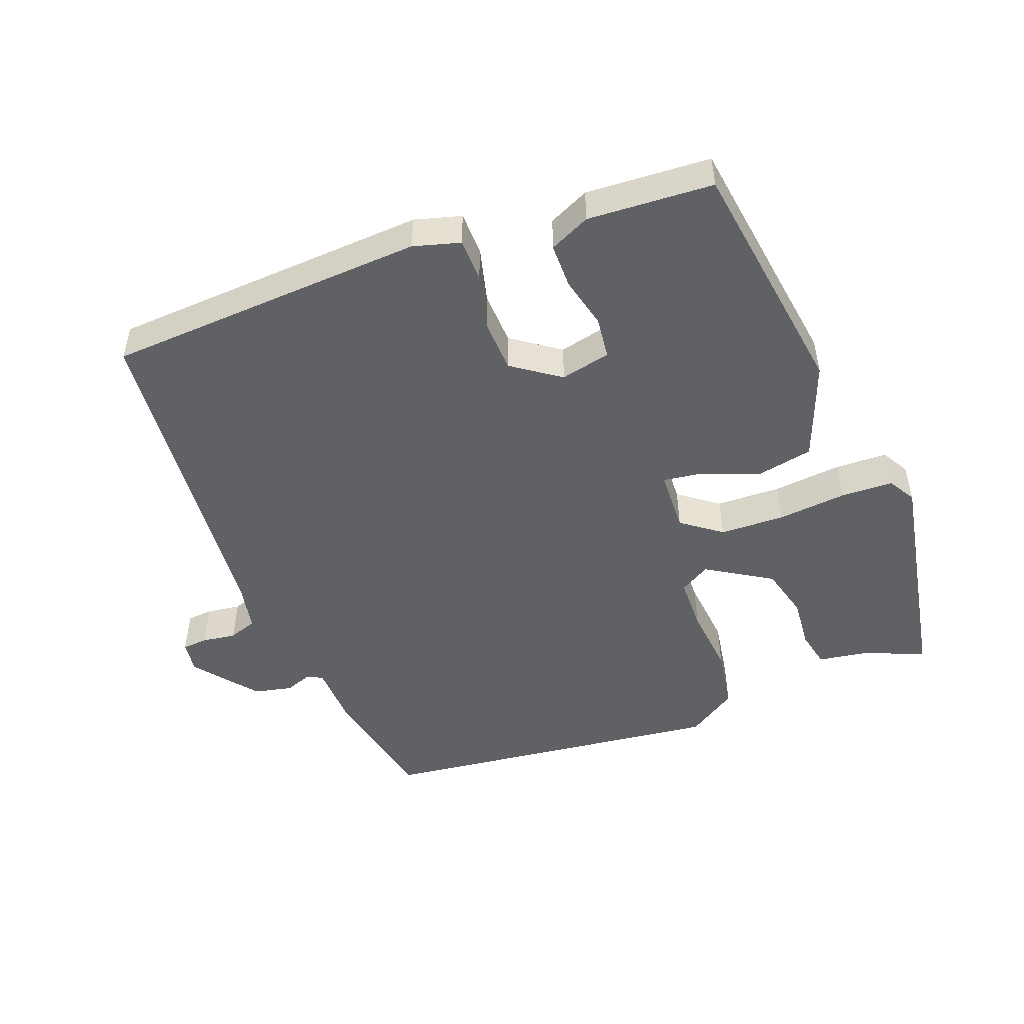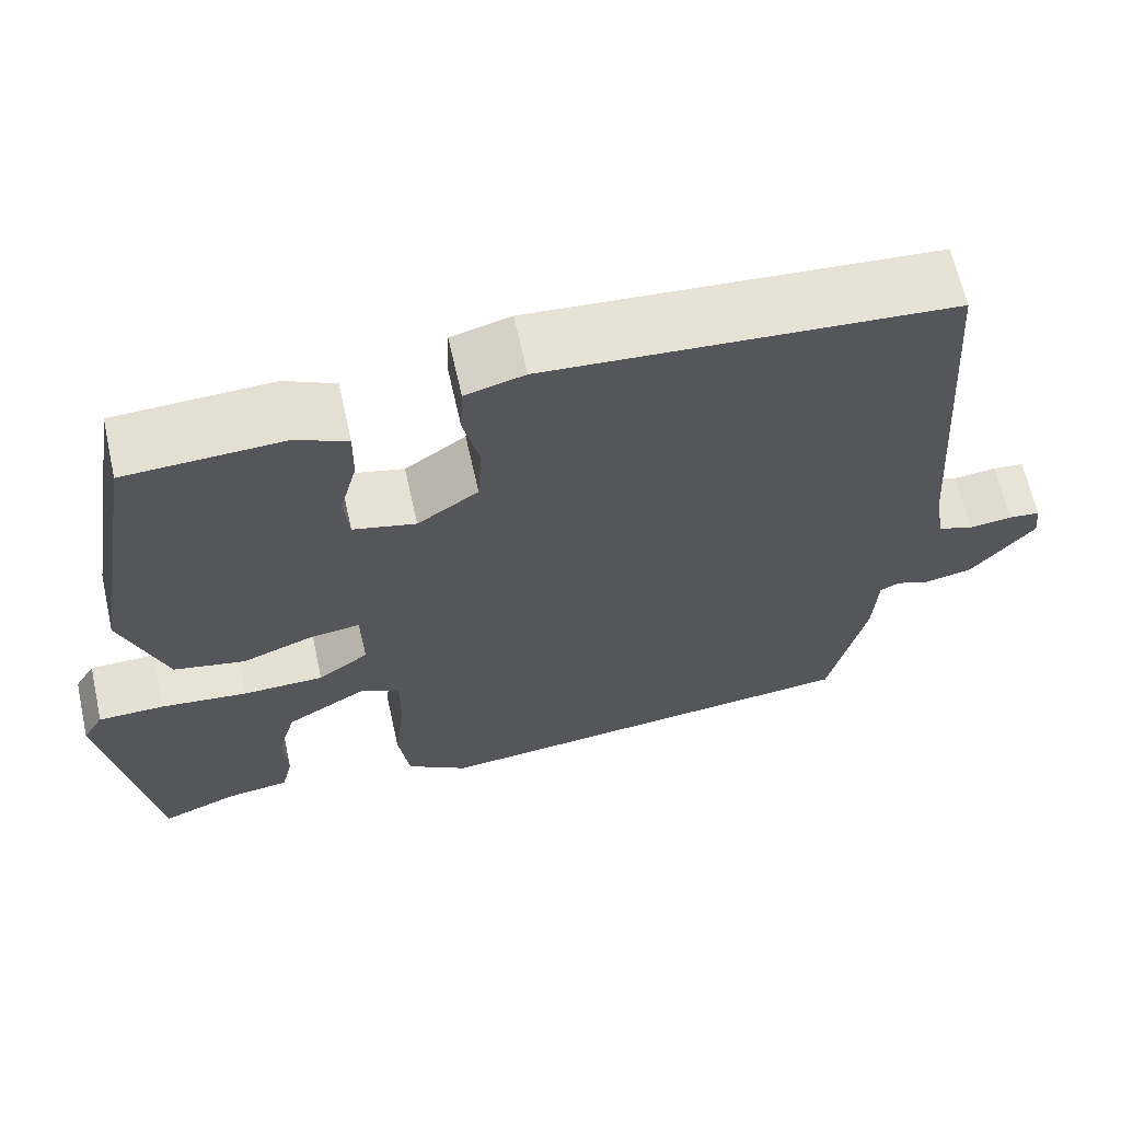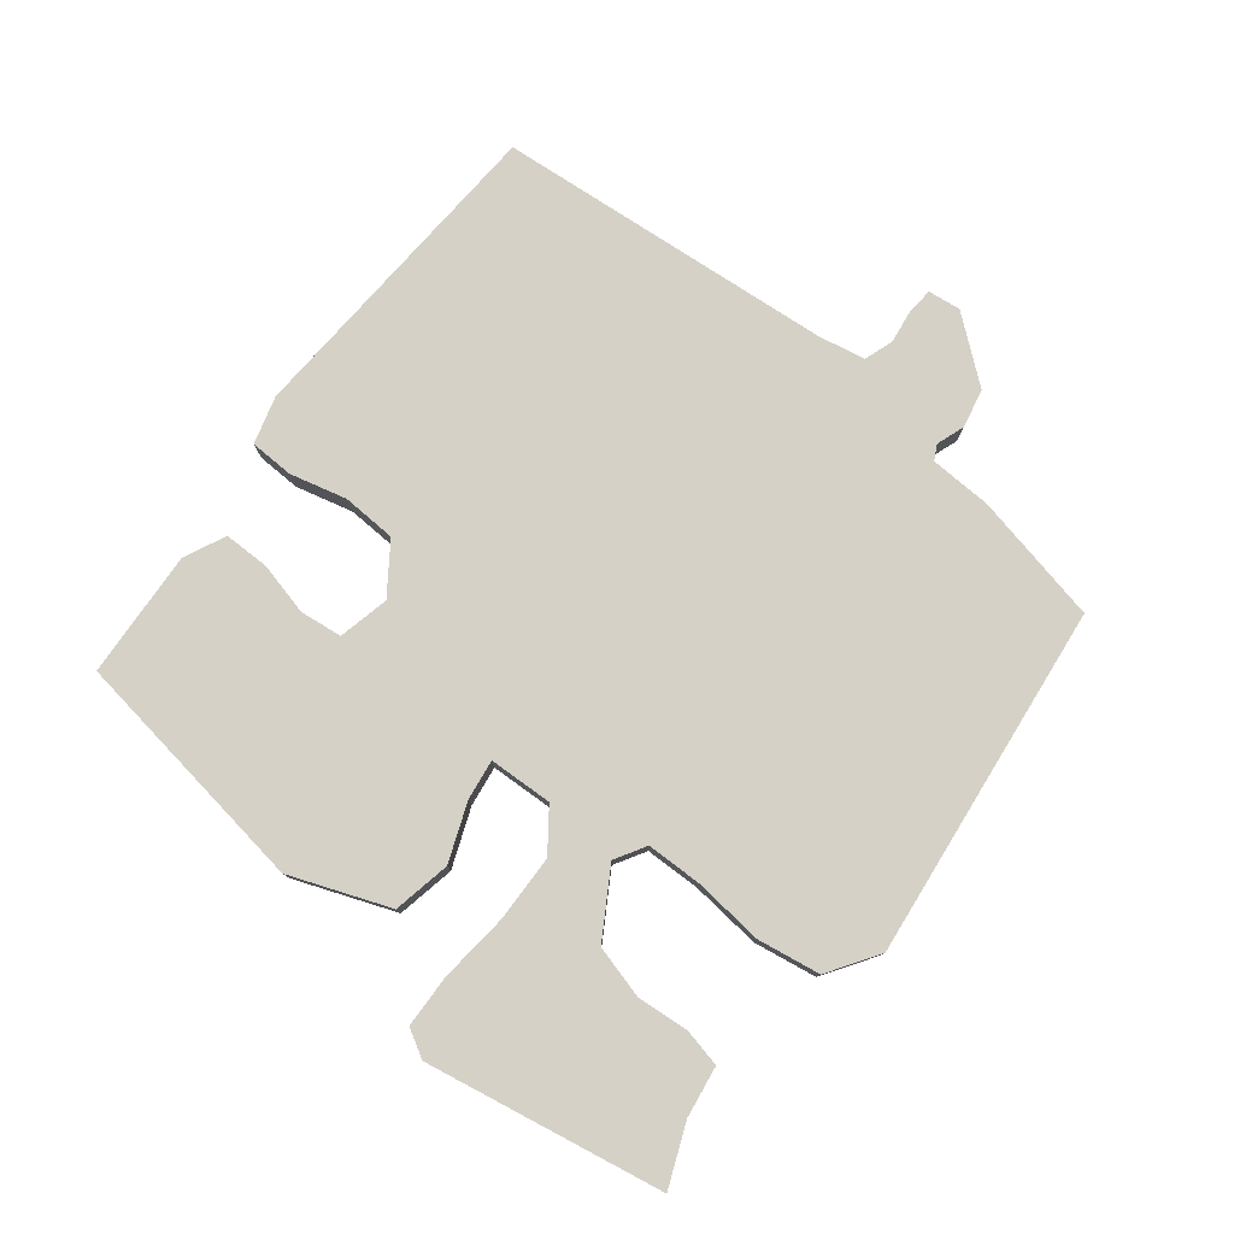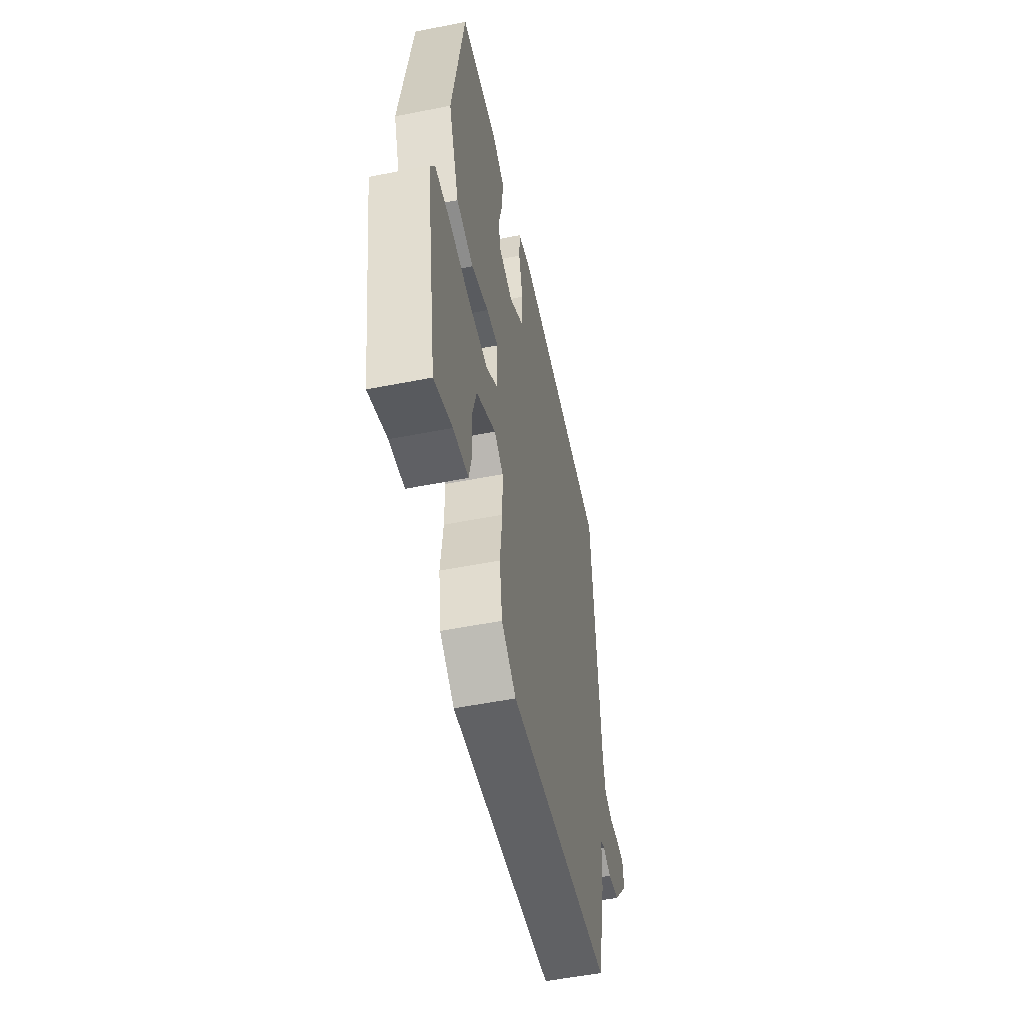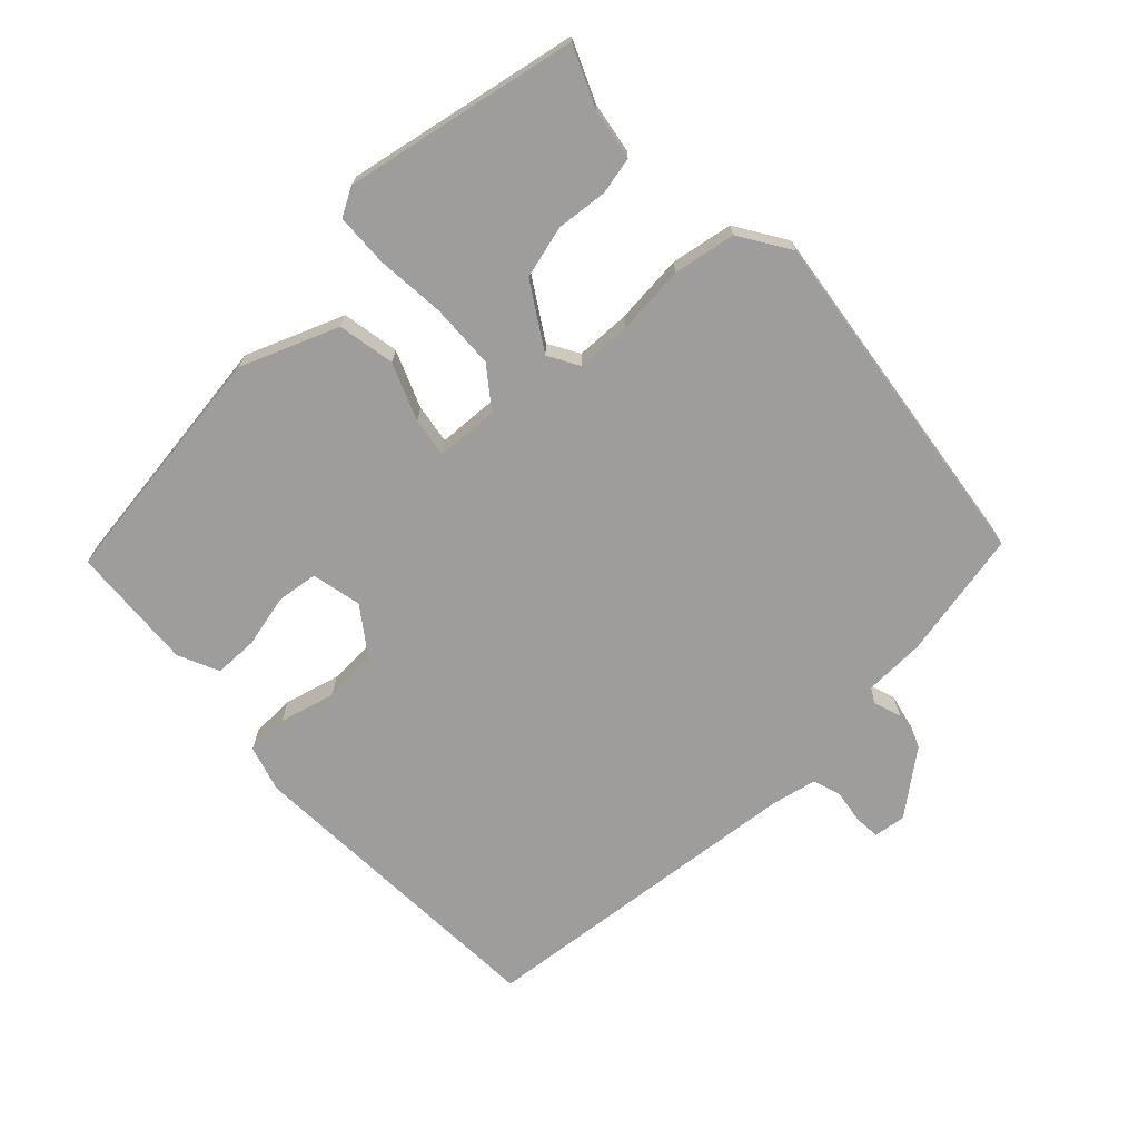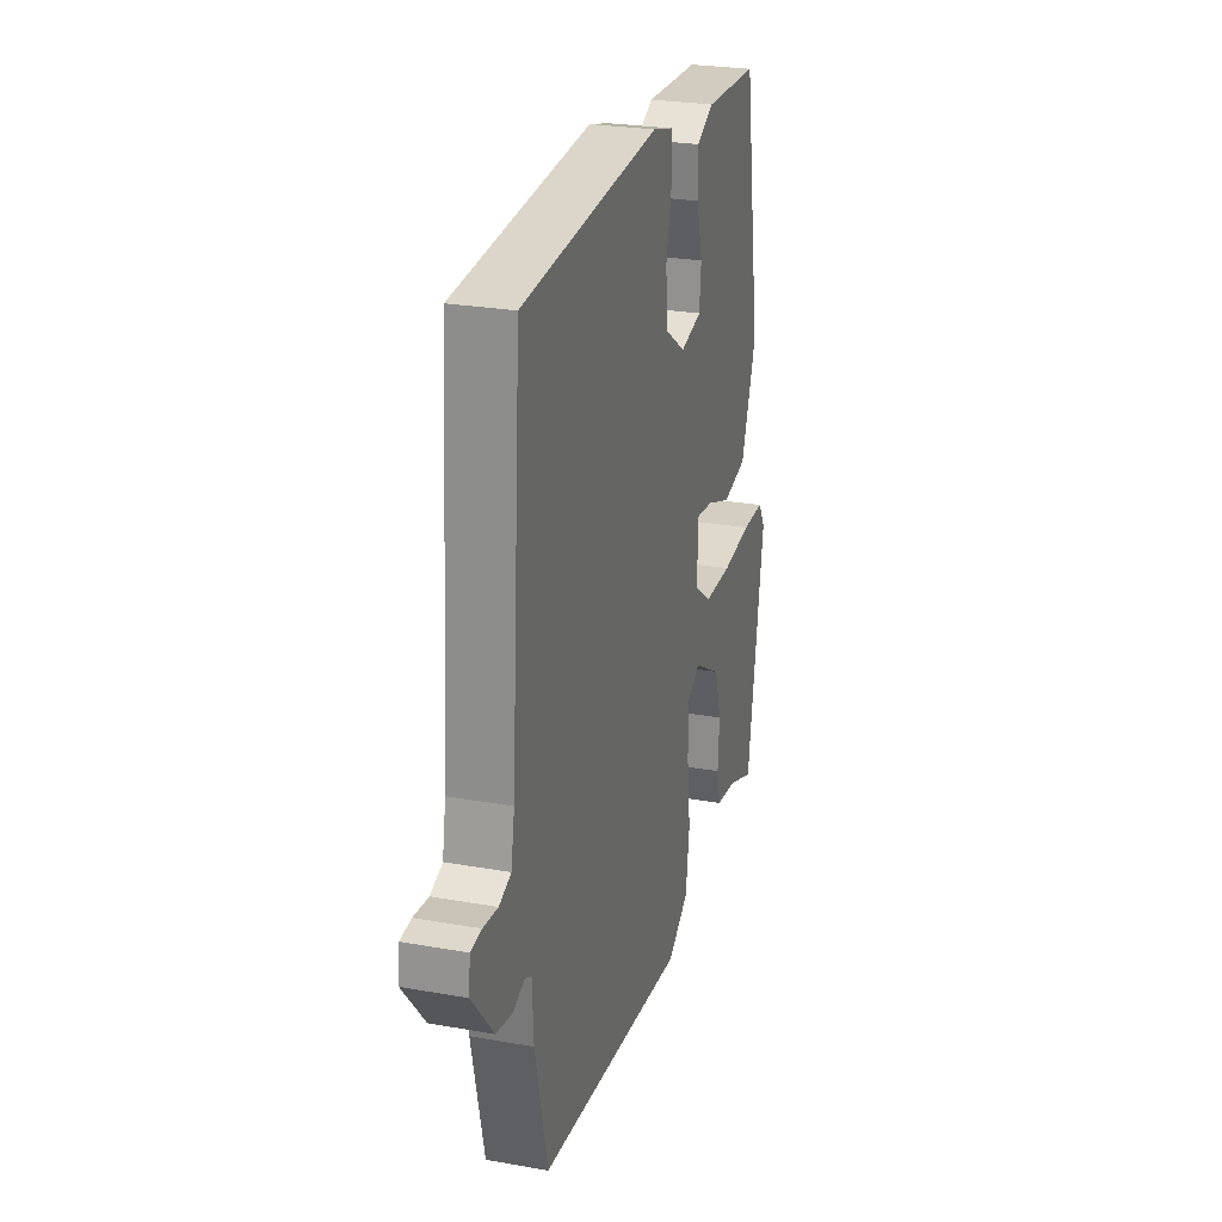
<metadata>
{"format":"obj","ext":"obj","renderer":"f3d","projection":"perspective","resolution":1024,"background":"white","views":[{"elev":-49.5,"azim":19.6,"up":"+Y"},{"elev":65.0,"azim":167.4,"up":"+Z"},{"elev":78.7,"azim":127.2,"up":"+Y"},{"elev":-52.9,"azim":102.0,"up":"+Z"},{"elev":-70.5,"azim":131.8,"up":"+Y"},{"elev":25.8,"azim":-74.1,"up":"+Z"}]}
</metadata>
<code>
v -0.435 0.07 -0.489
v -0.478 0.07 -0.302
v -0.483 0.07 -0.213
v -0.505 0.07 -0.202
v -0.545 0.07 -0.217
v -0.601 0.07 -0.206
v -0.675 0.07 -0.117
v -0.67 0.07 -0.07
v -0.633 0.07 -0.066
v -0.583 0.07 -0.072
v -0.542 0.07 -0.057
v -0.53 0.07 0.01
v -0.495 0.07 0.501
v -0.026 0.07 0.537
v 0.043 0.07 0.519
v 0.046 0.07 0.456
v 0.027 0.07 0.374
v 0.032 0.07 0.296
v 0.103 0.07 0.248
v 0.176 0.07 0.266
v 0.182 0.07 0.327
v 0.162 0.07 0.403
v 0.161 0.07 0.468
v 0.22 0.07 0.497
v 0.404 0.07 0.49
v 0.463 0.07 0.133
v 0.411 0.07 -0.011
v 0.328 0.07 -0.029
v 0.244 0.07 0.002
v 0.186 0.07 0.009
v 0.184 0.07 -0.083
v 0.243 0.07 -0.125
v 0.338 0.07 -0.126
v 0.439 0.07 -0.114
v 0.516 0.07 -0.115
v 0.54 0.07 -0.155
v 0.484 0.07 -0.498
v 0.395 0.07 -0.463
v 0.321 0.07 -0.453
v 0.308 0.07 -0.399
v 0.313 0.07 -0.324
v 0.291 0.07 -0.248
v 0.195 0.07 -0.192
v 0.151 0.07 -0.219
v 0.151 0.07 -0.299
v 0.163 0.07 -0.4
v 0.15 0.07 -0.491
v 0.078 0.07 -0.54
v -0.435 0 -0.489
v -0.478 0 -0.302
v -0.483 0 -0.213
v -0.505 0 -0.202
v -0.545 0 -0.217
v -0.601 0 -0.206
v -0.675 0 -0.117
v -0.67 0 -0.07
v -0.633 0 -0.066
v -0.583 0 -0.072
v -0.542 0 -0.057
v -0.53 0 0.01
v -0.495 0 0.501
v -0.026 0 0.537
v 0.043 0 0.519
v 0.046 0 0.456
v 0.027 0 0.374
v 0.032 0 0.296
v 0.103 0 0.248
v 0.176 0 0.266
v 0.182 0 0.327
v 0.162 0 0.403
v 0.161 0 0.468
v 0.22 0 0.497
v 0.404 0 0.49
v 0.463 0 0.133
v 0.411 0 -0.011
v 0.328 0 -0.029
v 0.244 0 0.002
v 0.186 0 0.009
v 0.184 0 -0.083
v 0.243 0 -0.125
v 0.338 0 -0.126
v 0.439 0 -0.114
v 0.516 0 -0.115
v 0.54 0 -0.155
v 0.484 0 -0.498
v 0.395 0 -0.463
v 0.321 0 -0.453
v 0.308 0 -0.399
v 0.313 0 -0.324
v 0.291 0 -0.248
v 0.195 0 -0.192
v 0.151 0 -0.219
v 0.151 0 -0.299
v 0.163 0 -0.4
v 0.15 0 -0.491
v 0.078 0 -0.54
f 1 2 3
f 48 1 3
f 47 48 3
f 46 47 3
f 45 46 3
f 44 45 3 4
f 43 44 4
f 38 39 40 41
f 38 41 42
f 37 38 42
f 36 37 42
f 35 36 42
f 34 35 42
f 33 34 42
f 32 33 42 43
f 27 28 29
f 26 27 29
f 25 26 29
f 24 25 29
f 23 24 29
f 21 22 23
f 21 23 29
f 20 21 29 30
f 15 16 17
f 14 15 17
f 13 14 17
f 12 13 17
f 11 12 17 18
f 8 9 10
f 7 8 10
f 6 7 10
f 5 6 10
f 4 5 10
f 4 10 11
f 43 4 11
f 32 43 11
f 31 32 11
f 30 31 11
f 20 30 11
f 19 20 11
f 11 18 19
f 51 50 49
f 51 49 96
f 51 96 95
f 51 95 94
f 51 94 93
f 52 51 93 92
f 52 92 91
f 89 88 87 86
f 90 89 86
f 90 86 85
f 90 85 84
f 90 84 83
f 90 83 82
f 90 82 81
f 91 90 81 80
f 77 76 75
f 77 75 74
f 77 74 73
f 77 73 72
f 77 72 71
f 71 70 69
f 77 71 69
f 78 77 69 68
f 65 64 63
f 65 63 62
f 65 62 61
f 65 61 60
f 66 65 60 59
f 58 57 56
f 58 56 55
f 58 55 54
f 58 54 53
f 58 53 52
f 59 58 52
f 59 52 91
f 59 91 80
f 59 80 79
f 59 79 78
f 59 78 68
f 59 68 67
f 67 66 59
f 1 49 50 2
f 2 50 51 3
f 3 51 52 4
f 4 52 53 5
f 5 53 54 6
f 6 54 55 7
f 7 55 56 8
f 8 56 57 9
f 9 57 58 10
f 10 58 59 11
f 11 59 60 12
f 12 60 61 13
f 13 61 62 14
f 14 62 63 15
f 15 63 64 16
f 16 64 65 17
f 17 65 66 18
f 18 66 67 19
f 19 67 68 20
f 20 68 69 21
f 21 69 70 22
f 22 70 71 23
f 23 71 72 24
f 24 72 73 25
f 25 73 74 26
f 26 74 75 27
f 27 75 76 28
f 28 76 77 29
f 29 77 78 30
f 30 78 79 31
f 31 79 80 32
f 32 80 81 33
f 33 81 82 34
f 34 82 83 35
f 35 83 84 36
f 36 84 85 37
f 37 85 86 38
f 38 86 87 39
f 39 87 88 40
f 40 88 89 41
f 41 89 90 42
f 42 90 91 43
f 43 91 92 44
f 44 92 93 45
f 45 93 94 46
f 46 94 95 47
f 47 95 96 48
f 48 96 49 1

</code>
